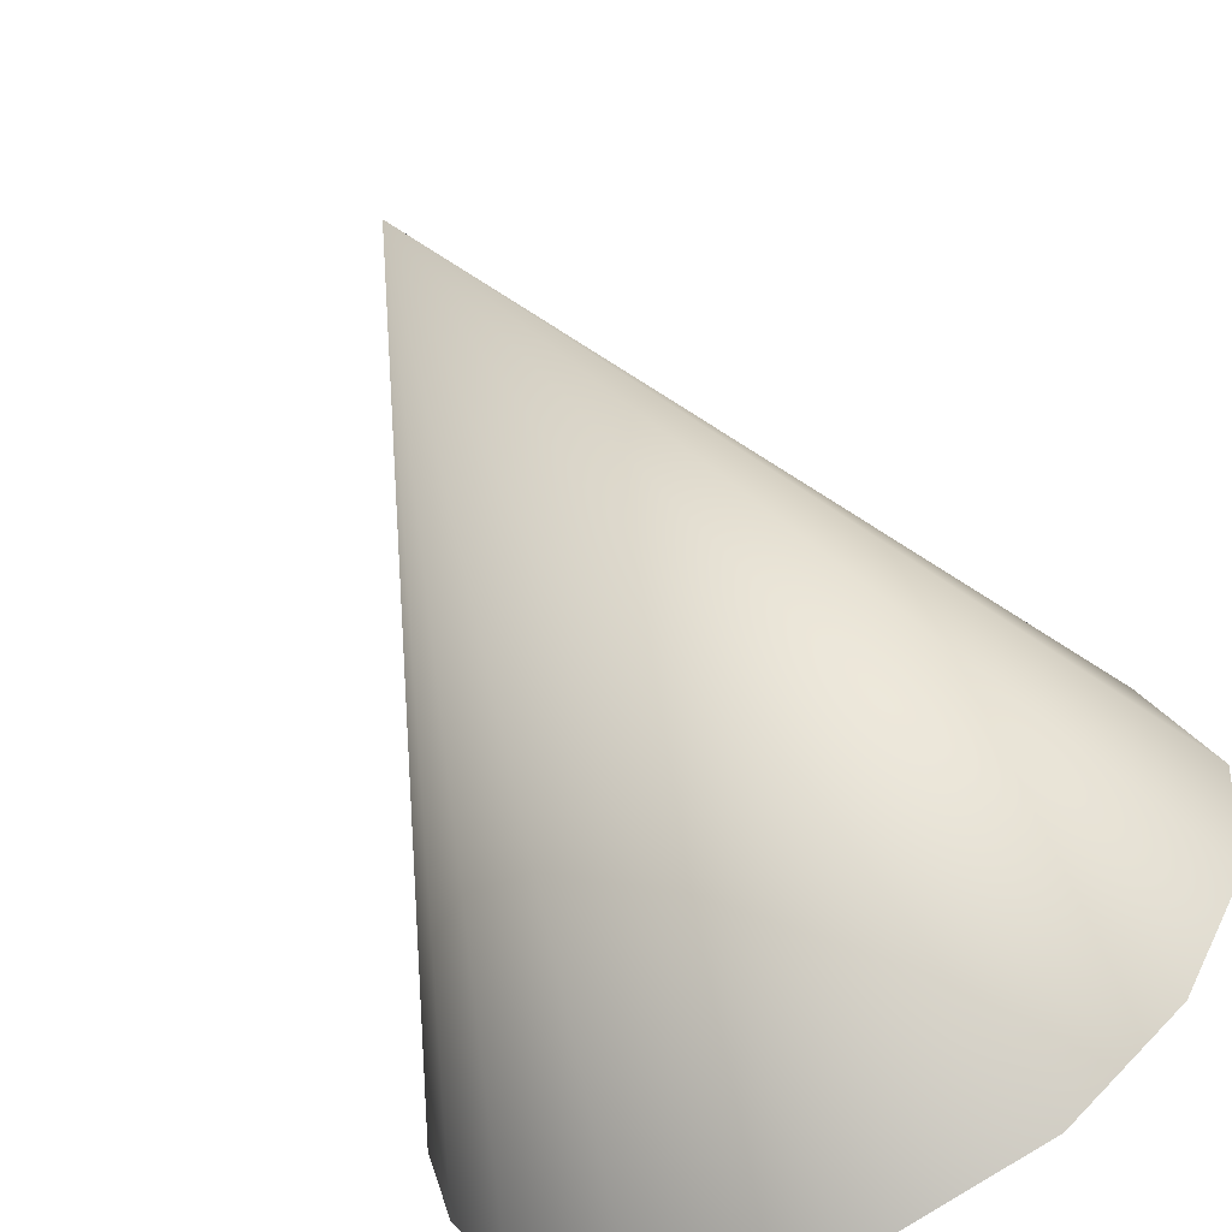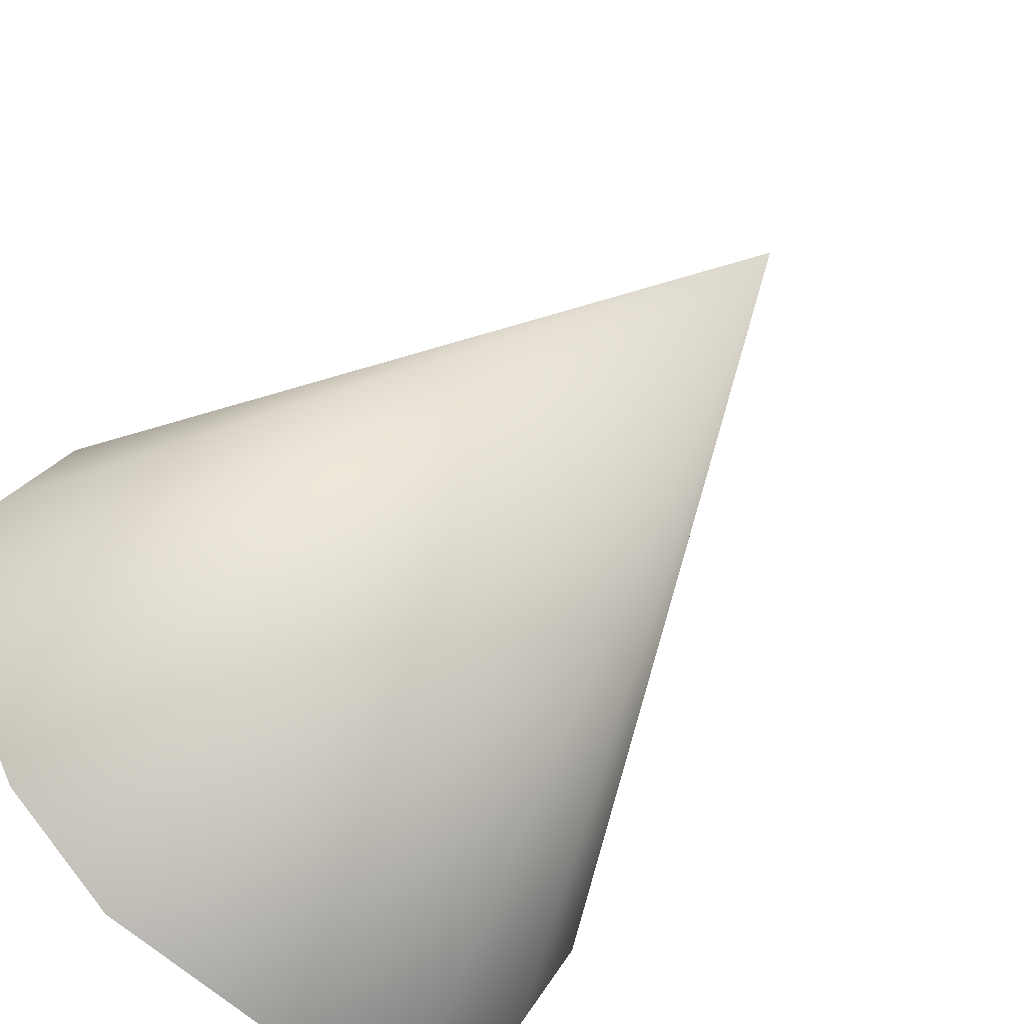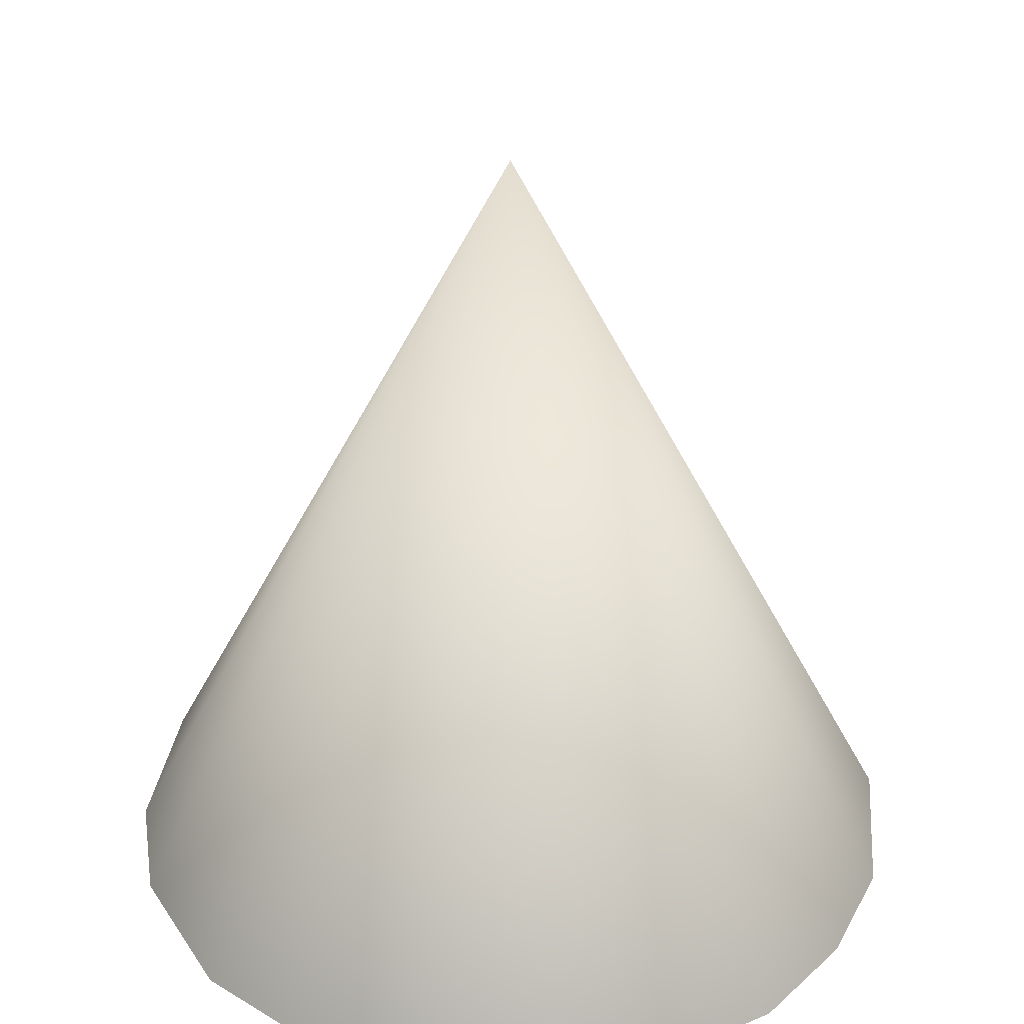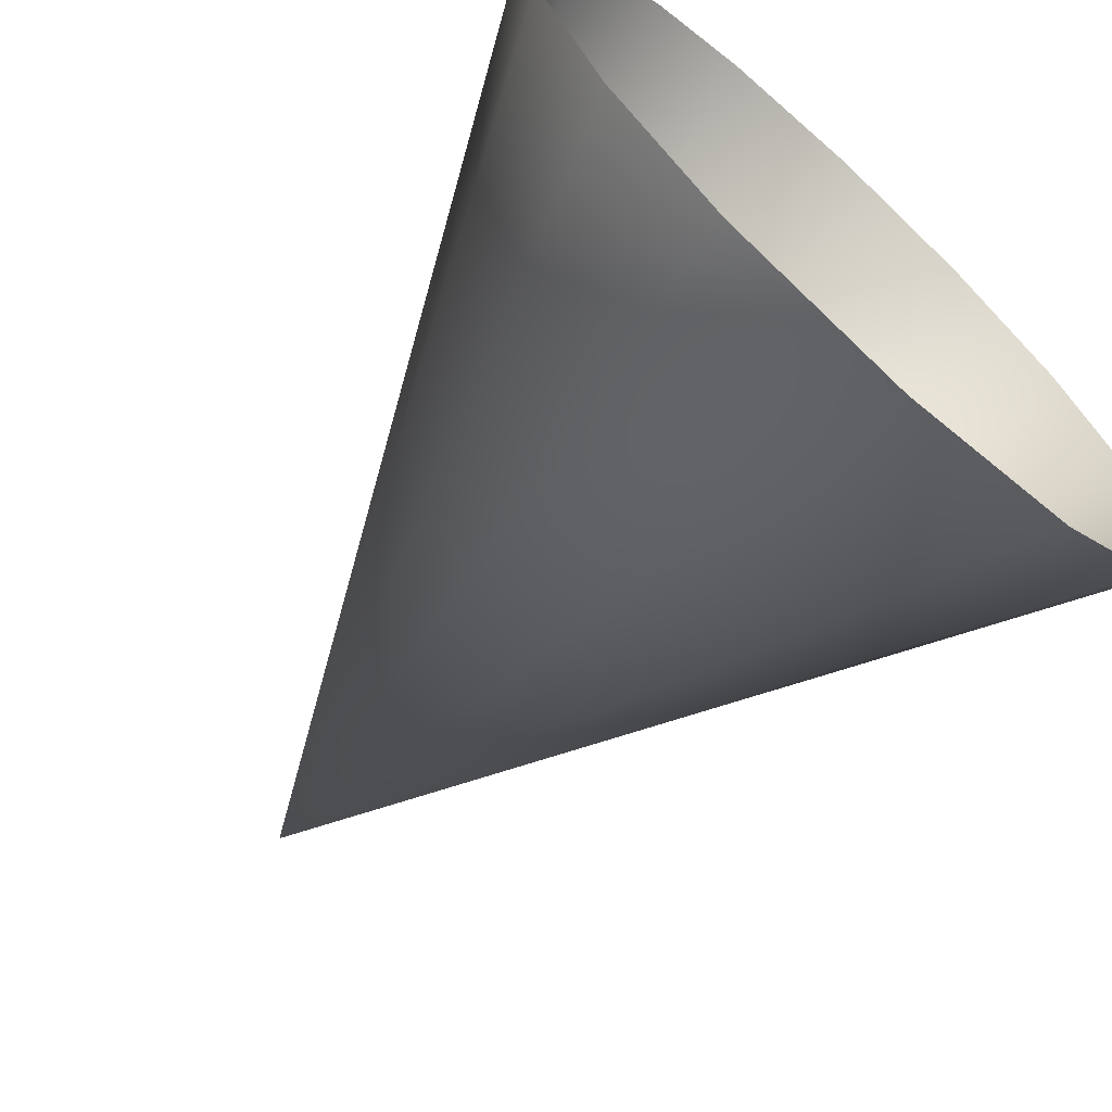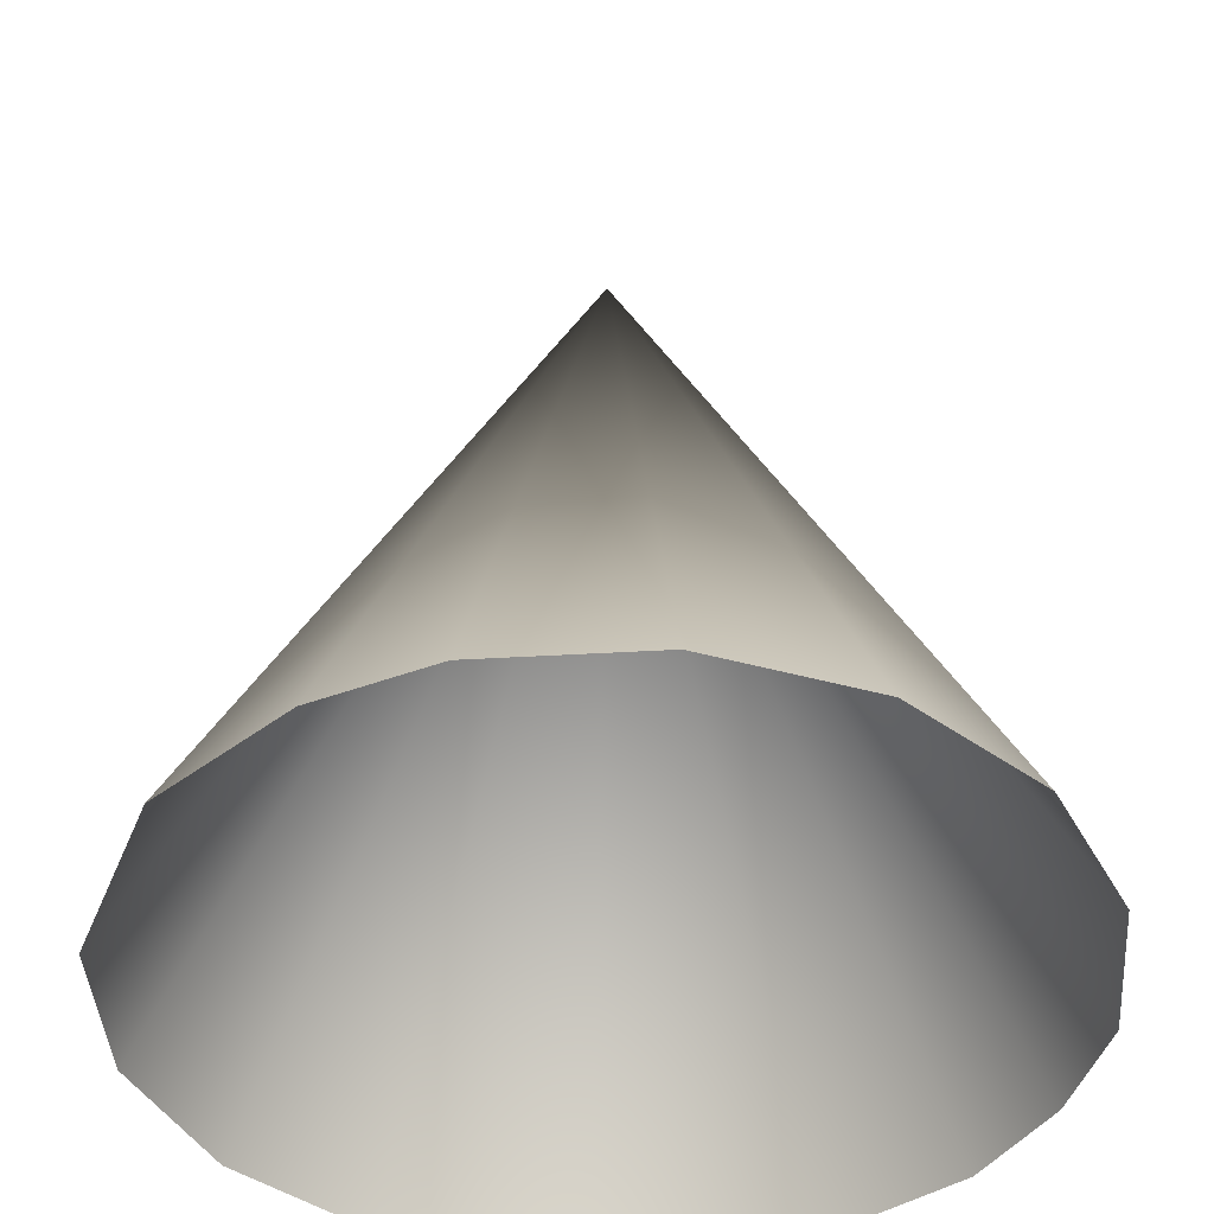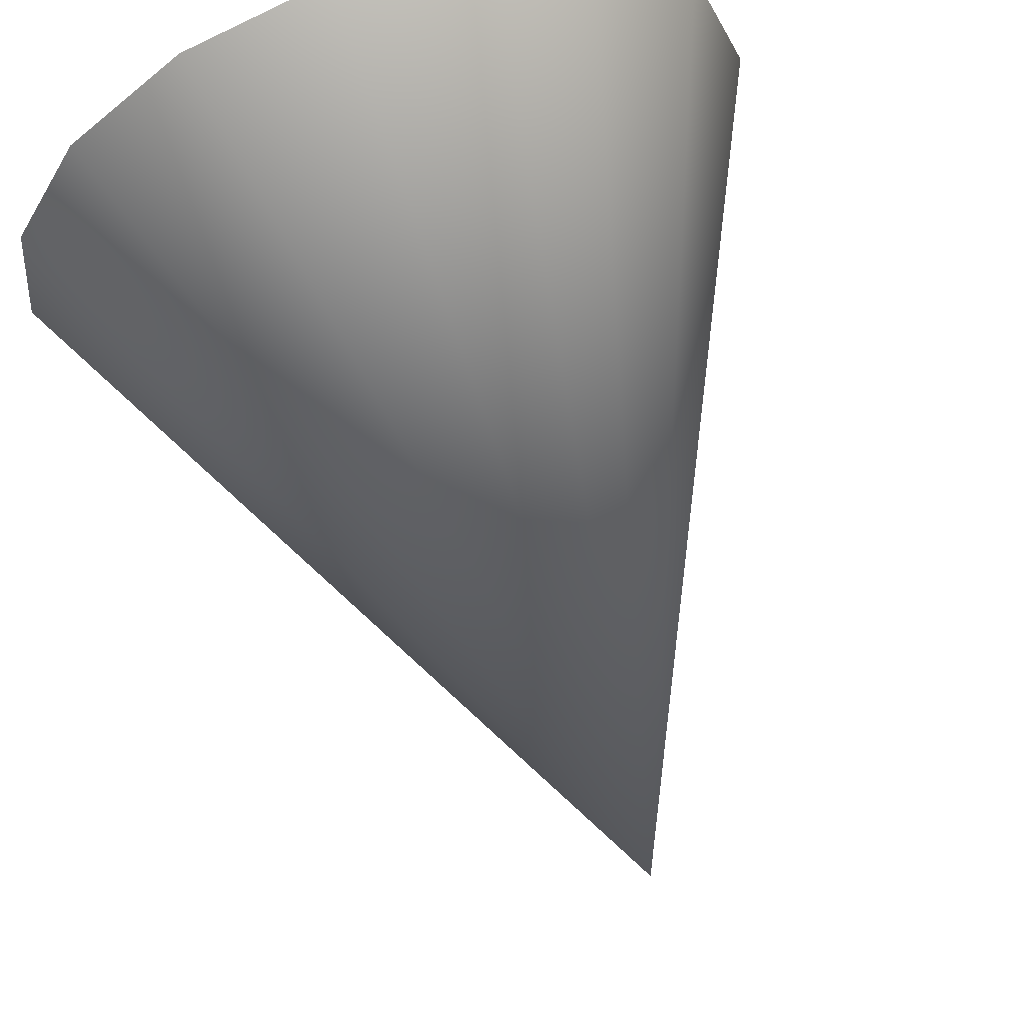
<metadata>
{"format":"obj","ext":"obj","renderer":"f3d","projection":"perspective","resolution":1024,"background":"white","views":[{"elev":-61.0,"azim":-152.7,"up":"+Z"},{"elev":-48.7,"azim":143.1,"up":"+Z"},{"elev":35.9,"azim":55.3,"up":"+Y"},{"elev":-67.7,"azim":-42.1,"up":"+Z"},{"elev":-42.1,"azim":-1.6,"up":"+Y"},{"elev":67.2,"azim":160.7,"up":"+Z"}]}
</metadata>
<code>
o Cone
v -0.4729 -1.001 -0.8848
v 0 1 0
v -3e-06 -1.003 -1.007
v -0.7755 -1.001 -0.6365
v -0.9601 -1.001 -0.2912
v -0.9984 -1.001 0.09835
v -0.8376 -1.003 0.5597
v -0.5556 -1 0.8315
v -0.2912 -1.001 0.9601
v 0.09832 -1.001 0.9984
v 0.473 -1.001 0.8849
v 0.7755 -1.001 0.6365
v 0.9601 -1.001 0.2912
v 0.9984 -1.001 -0.09834
v 0.9239 -1 -0.3827
v 0.7755 -1.001 -0.6365
v 0.473 -1.001 -0.8849
f 1 2 3
f 4 2 1
f 5 2 4
f 6 2 5
f 7 2 6
f 8 2 7
f 9 2 8
f 10 2 9
f 11 2 10
f 12 2 11
f 13 2 12
f 14 2 13
f 15 2 14
f 16 2 15
f 17 2 16
f 3 2 17

</code>
